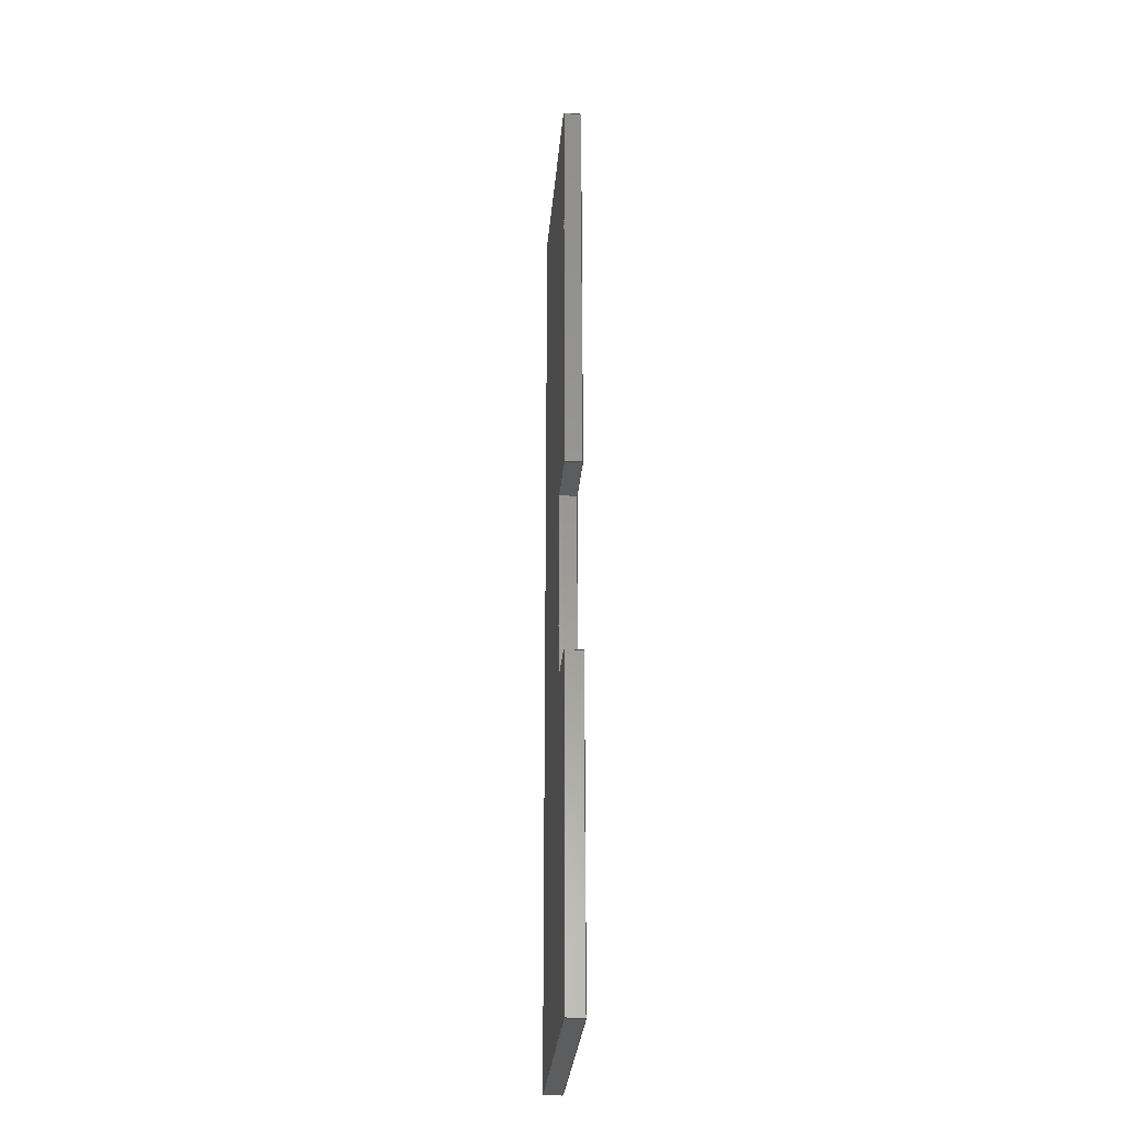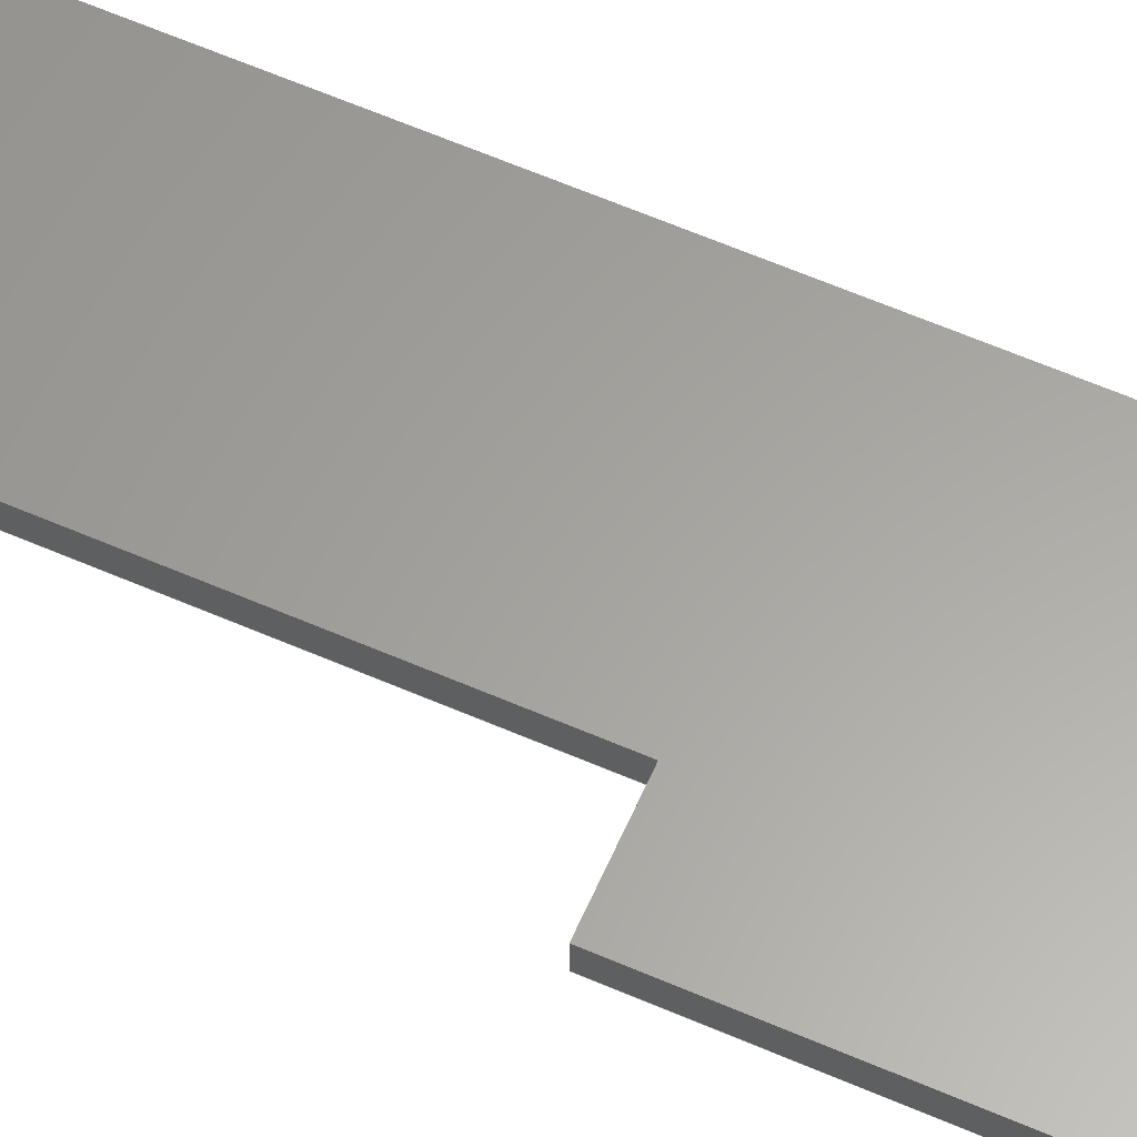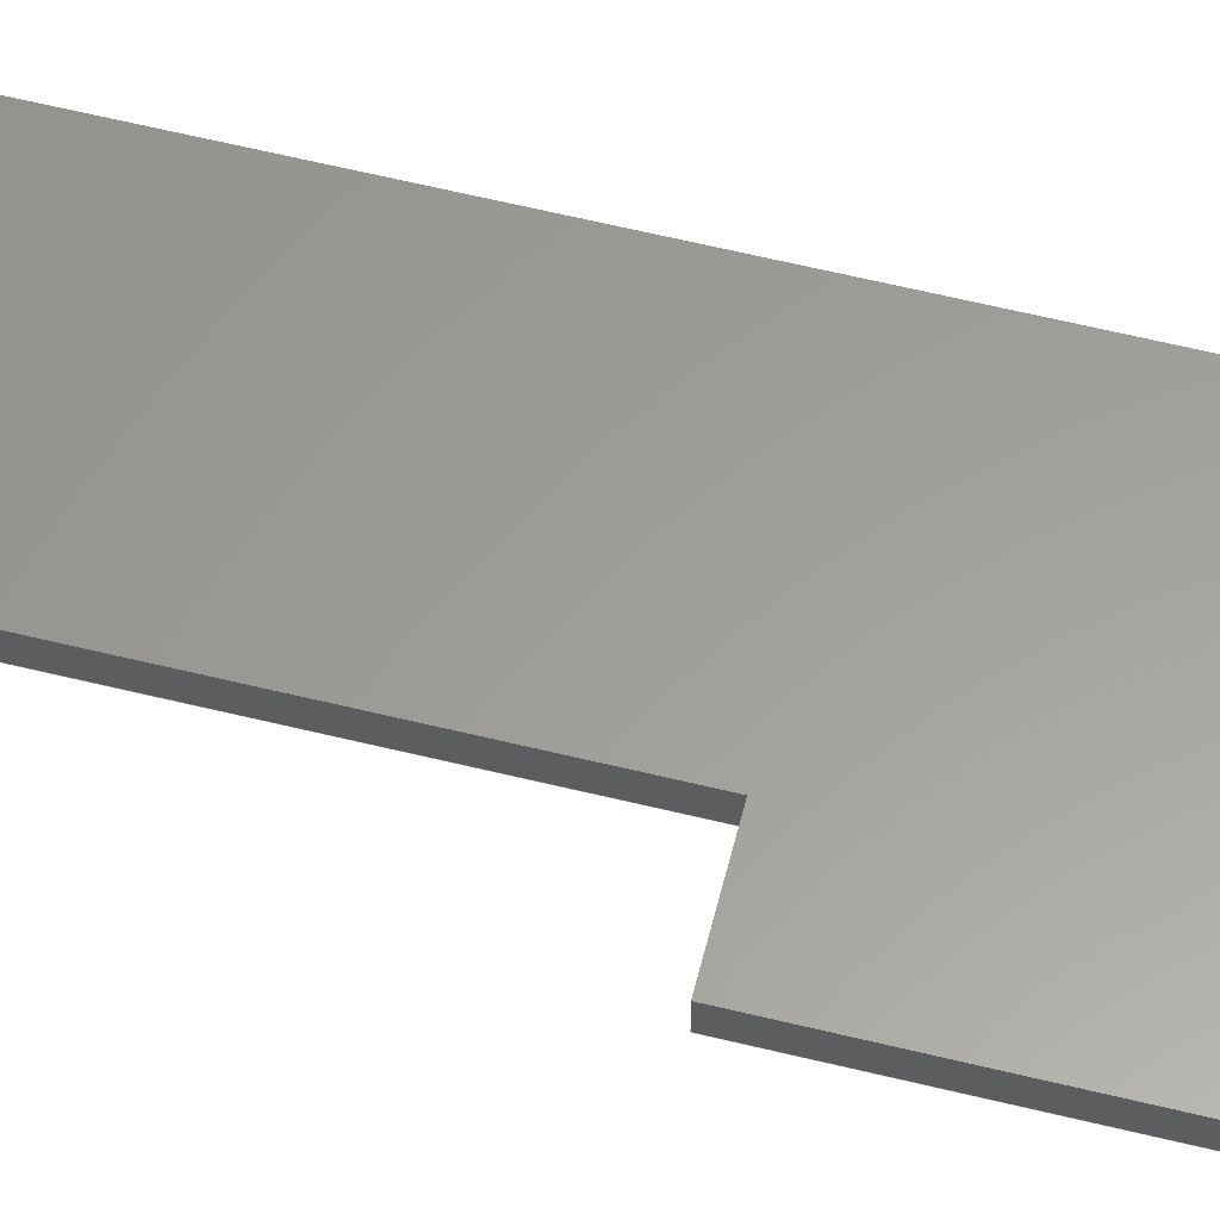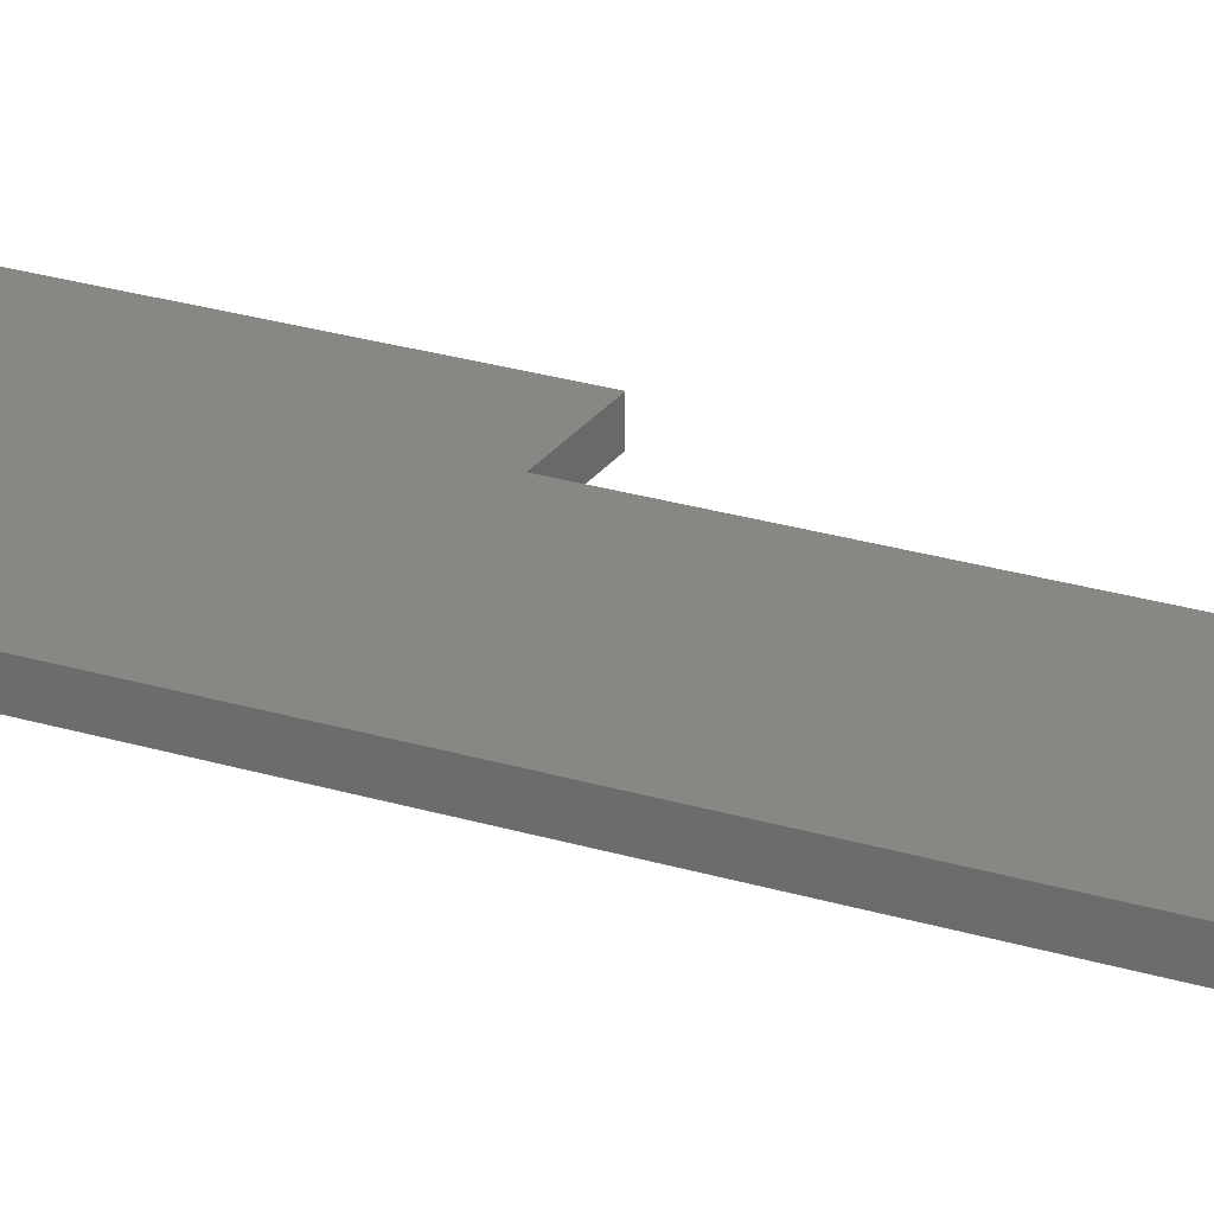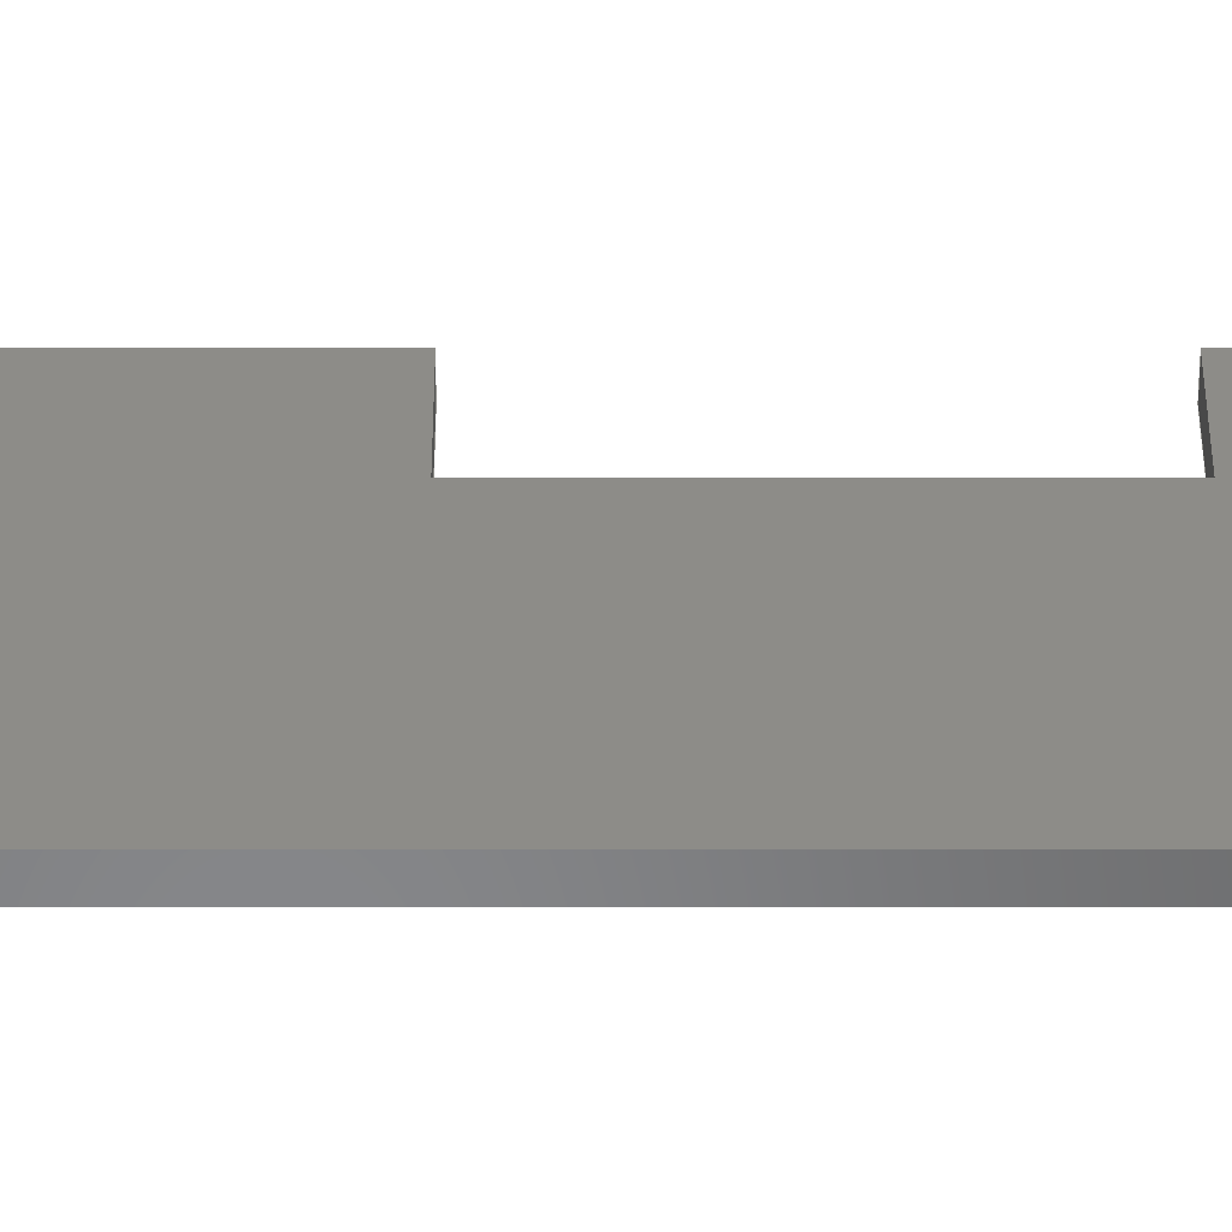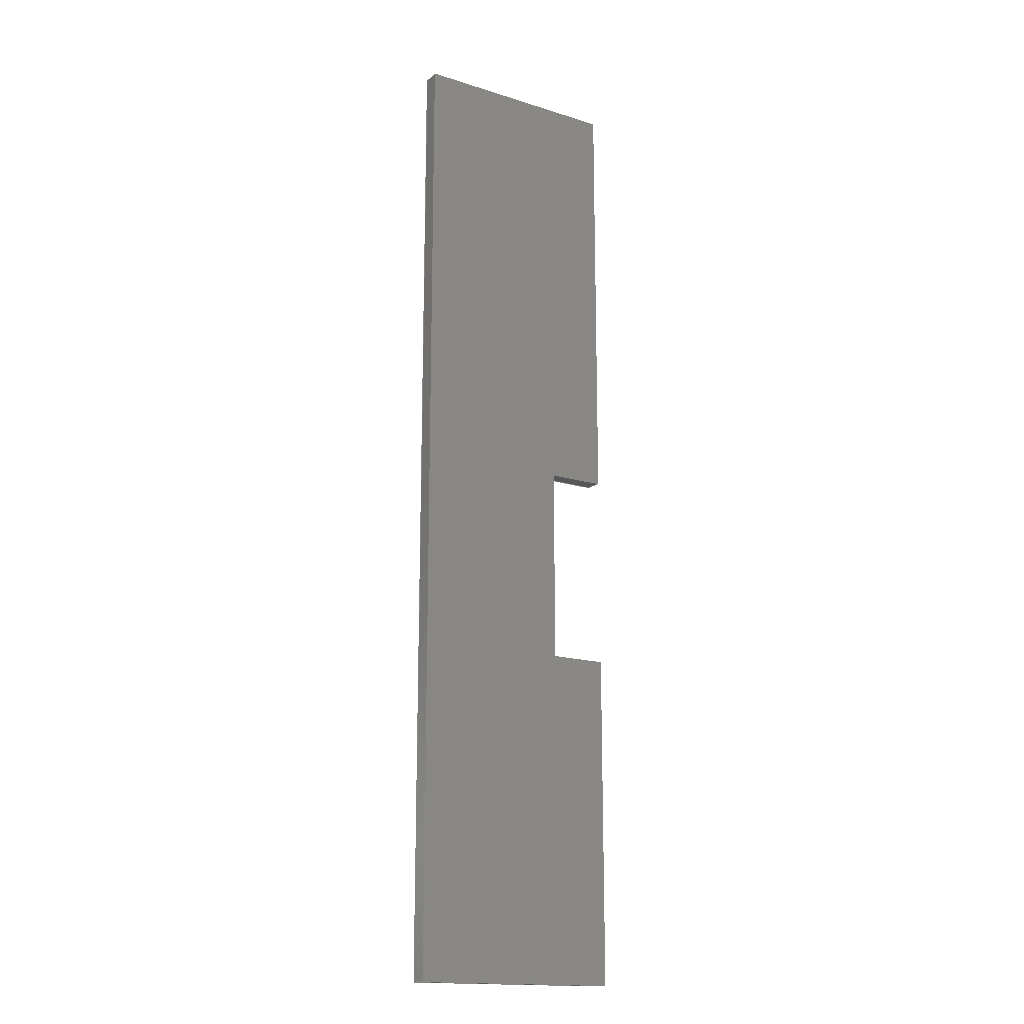
<metadata>
{"format":"iges","ext":"igs","renderer":"f3d","projection":"perspective","resolution":1024,"background":"white","views":[{"elev":-31.1,"azim":85.0,"up":"+Y"},{"elev":61.8,"azim":113.8,"up":"+Z"},{"elev":60.6,"azim":104.1,"up":"+Z"},{"elev":25.4,"azim":-63.7,"up":"+Z"},{"elev":36.2,"azim":-90.0,"up":"+Z"},{"elev":-16.5,"azim":-32.6,"up":"+Y"}]}
</metadata>
<code>

,,31HOpen CASCADE IGES processor 7.9,13HFilename.iges,
16HOpen CASCADE 7.9,31HOpen CASCADE IGES processor 7.9,32,308,15,308,15,
,1,2,2HMM,1,0.01,15H2.025e+07,1e-07,17.38,5Hrumar,,11,0,
15H2.025e+07,;
     402       1       0       0       0       0       0       000000000
     402       0       0       1       1                               0
     144       2       0       0       0       0       0       000020000
     144       0       0       1       0                               0
     108       3       0       0       0       0       0       000010000
     108       0       0       1       0                               0
     142       4       0       0       0       0       0       000010500
     142       0       0       1       0                               0
     102       5       0       0       0       0       0       000010000
     102       0       0       1       0                               0
     110       6       0       0       0       0       0       000010000
     110       0       0       1       0                               0
     110       7       0       0       0       0       0       000010000
     110       0       0       1       0                               0
     110       8       0       0       0       0       0       000010000
     110       0       0       1       0                               0
     110       9       0       0       0       0       0       000010000
     110       0       0       1       0                               0
     144      10       0       0       0       0       0       000020000
     144       0       0       1       0                               0
     108      11       0       0       0       0       0       000010000
     108       0       0       1       0                               0
     142      12       0       0       0       0       0       000010500
     142       0       0       1       0                               0
     102      13       0       0       0       0       0       000010000
     102       0       0       1       0                               0
     110      14       0       0       0       0       0       000010000
     110       0       0       1       0                               0
     110      15       0       0       0       0       0       000010000
     110       0       0       1       0                               0
     110      16       0       0       0       0       0       000010000
     110       0       0       1       0                               0
     110      17       0       0       0       0       0       000010000
     110       0       0       1       0                               0
     144      18       0       0       0       0       0       000020000
     144       0       0       1       0                               0
     108      19       0       0       0       0       0       000010000
     108       0       0       1       0                               0
     142      20       0       0       0       0       0       000010500
     142       0       0       1       0                               0
     102      21       0       0       0       0       0       000010000
     102       0       0       1       0                               0
     110      22       0       0       0       0       0       000010000
     110       0       0       1       0                               0
     110      23       0       0       0       0       0       000010000
     110       0       0       1       0                               0
     110      24       0       0       0       0       0       000010000
     110       0       0       1       0                               0
     110      25       0       0       0       0       0       000010000
     110       0       0       1       0                               0
     144      26       0       0       0       0       0       000020000
     144       0       0       1       0                               0
     108      27       0       0       0       0       0       000010000
     108       0       0       1       0                               0
     142      28       0       0       0       0       0       000010500
     142       0       0       1       0                               0
     102      29       0       0       0       0       0       000010000
     102       0       0       1       0                               0
     110      30       0       0       0       0       0       000010000
     110       0       0       1       0                               0
     110      31       0       0       0       0       0       000010000
     110       0       0       1       0                               0
     110      32       0       0       0       0       0       000010000
     110       0       0       1       0                               0
     110      33       0       0       0       0       0       000010000
     110       0       0       1       0                               0
     144      34       0       0       0       0       0       000020000
     144       0       0       1       0                               0
     108      35       0       0       0       0       0       000010000
     108       0       0       1       0                               0
     142      36       0       0       0       0       0       000010500
     142       0       0       1       0                               0
     102      37       0       0       0       0       0       000010000
     102       0       0       1       0                               0
     110      38       0       0       0       0       0       000010000
     110       0       0       1       0                               0
     110      39       0       0       0       0       0       000010000
     110       0       0       1       0                               0
     110      40       0       0       0       0       0       000010000
     110       0       0       1       0                               0
     110      41       0       0       0       0       0       000010000
     110       0       0       1       0                               0
     144      42       0       0       0       0       0       000020000
     144       0       0       1       0                               0
     108      43       0       0       0       0       0       000010000
     108       0       0       1       0                               0
     142      44       0       0       0       0       0       000010500
     142       0       0       1       0                               0
     102      45       0       0       0       0       0       000010000
     102       0       0       1       0                               0
     110      46       0       0       0       0       0       000010000
     110       0       0       1       0                               0
     110      47       0       0       0       0       0       000010000
     110       0       0       1       0                               0
     110      48       0       0       0       0       0       000010000
     110       0       0       1       0                               0
     110      49       0       0       0       0       0       000010000
     110       0       0       1       0                               0
     144      50       0       0       0       0       0       000020000
     144       0       0       1       0                               0
     108      51       0       0       0       0       0       000010000
     108       0       0       1       0                               0
     142      52       0       0       0       0       0       000010500
     142       0       0       1       0                               0
     102      53       0       0       0       0       0       000010000
     102       0       0       1       0                               0
     110      54       0       0       0       0       0       000010000
     110       0       0       1       0                               0
     110      55       0       0       0       0       0       000010000
     110       0       0       1       0                               0
     110      56       0       0       0       0       0       000010000
     110       0       0       1       0                               0
     110      57       0       0       0       0       0       000010000
     110       0       0       1       0                               0
     144      58       0       0       0       0       0       000020000
     144       0       0       1       0                               0
     108      59       0       0       0       0       0       000010000
     108       0       0       1       0                               0
     142      60       0       0       0       0       0       000010500
     142       0       0       1       0                               0
     102      61       0       0       0       0       0       000010000
     102       0       0       1       0                               0
     110      62       0       0       0       0       0       000010000
     110       0       0       1       0                               0
     110      63       0       0       0       0       0       000010000
     110       0       0       1       0                               0
     110      64       0       0       0       0       0       000010000
     110       0       0       1       0                               0
     110      65       0       0       0       0       0       000010000
     110       0       0       1       0                               0
     144      66       0       0       0       0       0       000020000
     144       0       0       1       0                               0
     108      67       0       0       0       0       0       000010000
     108       0       0       1       0                               0
     142      68       0       0       0       0       0       000010500
     142       0       0       1       0                               0
     102      69       0       0       0       0       0       000010000
     102       0       0       1       0                               0
     110      70       0       0       0       0       0       000010000
     110       0       0       1       0                               0
     110      71       0       0       0       0       0       000010000
     110       0       0       1       0                               0
     110      72       0       0       0       0       0       000010000
     110       0       0       1       0                               0
     110      73       0       0       0       0       0       000010000
     110       0       0       1       0                               0
     110      74       0       0       0       0       0       000010000
     110       0       0       1       0                               0
     110      75       0       0       0       0       0       000010000
     110       0       0       1       0                               0
     110      76       0       0       0       0       0       000010000
     110       0       0       1       0                               0
     110      77       0       0       0       0       0       000010000
     110       0       0       1       0                               0
     144      78       0       0       0       0       0       000020000
     144       0       0       1       0                               0
     108      79       0       0       0       0       0       000010000
     108       0       0       1       0                               0
     142      80       0       0       0       0       0       000010500
     142       0       0       1       0                               0
     102      81       0       0       0       0       0       000010000
     102       0       0       1       0                               0
     110      82       0       0       0       0       0       000010000
     110       0       0       1       0                               0
     110      83       0       0       0       0       0       000010000
     110       0       0       1       0                               0
     110      84       0       0       0       0       0       000010000
     110       0       0       1       0                               0
     110      85       0       0       0       0       0       000010000
     110       0       0       1       0                               0
     110      86       0       0       0       0       0       000010000
     110       0       0       1       0                               0
     110      87       0       0       0       0       0       000010000
     110       0       0       1       0                               0
     110      88       0       0       0       0       0       000010000
     110       0       0       1       0                               0
     110      89       0       0       0       0       0       000010000
     110       0       0       1       0                               0
402,10,3,19,35,51,67,83,99,115,131,155;                          0000001
144,5,1,0,7;                                                     0000003
108,1,-1.566e-15,-0,8.383,0,8.383,-0.417,3.1,0;         0000005
142,0,5,0,9,2;                                                   0000007
102,4,11,13,15,17;                                               0000009
110,8.383,-8.075,2.795,8.383,-0.417,2.795;                       0000011
110,8.383,-0.417,2.795,8.383,-0.417,3.1;                         0000013
110,8.383,-0.417,3.1,8.383,-8.075,3.1;                           0000015
110,8.383,-8.075,3.1,8.383,-8.075,2.795;                         0000017
144,21,1,0,23;                                                   0000019
108,-3.143e-15,-1,-0,8.075,0,8.383,-8.075,3.1,0;        0000021
142,0,21,0,25,2;                                                 0000023
102,4,27,29,31,33;                                               0000025
110,7.359,-8.075,2.795,8.383,-8.075,2.795;                      0000027
110,8.383,-8.075,2.795,8.383,-8.075,3.1;                         0000029
110,8.383,-8.075,3.1,7.359,-8.075,3.1;                          0000031
110,7.359,-8.075,3.1,7.359,-8.075,2.795;                       0000033
144,37,1,0,39;                                                   0000035
108,1,-1.558e-15,-0,7.359,0,7.359,-8.075,3.1,0;       0000037
142,0,37,0,41,2;                                                 0000039
102,4,43,45,47,49;                                               0000041
110,7.359,-11.57,2.795,7.359,-8.075,2.795;                    0000043
110,7.359,-8.075,2.795,7.359,-8.075,3.1;                       0000045
110,7.359,-8.075,3.1,7.359,-11.57,3.1;                        0000047
110,7.359,-11.57,3.1,7.359,-11.57,2.795;                     0000049
144,53,1,0,55;                                                   0000051
108,3.902e-15,1,-0,-11.57,0,7.359,-11.57,3.1,0;      0000053
142,0,53,0,57,2;                                                 0000055
102,4,59,61,63,65;                                               0000057
110,8.383,-11.57,2.795,7.359,-11.57,2.795;                    0000059
110,7.359,-11.57,2.795,7.359,-11.57,3.1;                     0000061
110,7.359,-11.57,3.1,8.383,-11.57,3.1;                        0000063
110,8.383,-11.57,3.1,8.383,-11.57,2.795;                       0000065
144,69,1,0,71;                                                   0000067
108,1,-1.527e-15,-0,8.383,0,8.383,-11.57,3.1,0;        0000069
142,0,69,0,73,2;                                                 0000071
102,4,75,77,79,81;                                               0000073
110,8.383,-17.38,2.795,8.383,-11.57,2.795;                     0000075
110,8.383,-11.57,2.795,8.383,-11.57,3.1;                       0000077
110,8.383,-11.57,3.1,8.383,-17.38,3.1;                         0000079
110,8.383,-17.38,3.1,8.383,-17.38,2.795;                       0000081
144,85,1,0,87;                                                   0000083
108,-2.874e-15,-1,-0,17.38,0,8.383,-17.38,3.1,0;      0000085
142,0,85,0,89,2;                                                 0000087
102,4,91,93,95,97;                                               0000089
110,4.675,-17.38,2.795,8.383,-17.38,2.795;                     0000091
110,8.383,-17.38,2.795,8.383,-17.38,3.1;                       0000093
110,8.383,-17.38,3.1,4.675,-17.38,3.1;                         0000095
110,4.675,-17.38,3.1,4.675,-17.38,2.795;                       0000097
144,101,1,0,103;                                                 0000099
108,-1,5.235e-17,0,-4.675,0,4.675,-17.38,3.1,0;        0000101
142,0,101,0,105,2;                                               0000103
102,4,107,109,111,113;                                           0000105
110,4.675,-0.417,2.795,4.675,-17.38,2.795;                      0000107
110,4.675,-17.38,2.795,4.675,-17.38,3.1;                       0000109
110,4.675,-17.38,3.1,4.675,-0.417,3.1;                          0000111
110,4.675,-0.417,3.1,4.675,-0.417,2.795;                         0000113
144,117,1,0,119;                                                 0000115
108,3.353e-15,1,-0,-0.417,0,4.675,-0.417,3.1,0;         0000117
142,0,117,0,121,2;                                               0000119
102,4,123,125,127,129;                                           0000121
110,8.383,-0.417,2.795,4.675,-0.417,2.795;                       0000123
110,4.675,-0.417,2.795,4.675,-0.417,3.1;                         0000125
110,4.675,-0.417,3.1,8.383,-0.417,3.1;                           0000127
110,8.383,-0.417,3.1,8.383,-0.417,2.795;                         0000129
144,133,1,0,135;                                                 0000131
108,-0,-0,1,3.1,0,7.2,-9.36,3.1,0;                     0000133
142,0,133,0,137,2;                                               0000135
102,8,139,141,143,145,147,149,151,153;                           0000137
110,8.383,-0.417,3.1,4.675,-0.417,3.1;                           0000139
110,4.675,-0.417,3.1,4.675,-17.38,3.1;                          0000141
110,4.675,-17.38,3.1,8.383,-17.38,3.1;                         0000143
110,8.383,-17.38,3.1,8.383,-11.57,3.1;                         0000145
110,8.383,-11.57,3.1,7.359,-11.57,3.1;                        0000147
110,7.359,-11.57,3.1,7.359,-8.075,3.1;                        0000149
110,7.359,-8.075,3.1,8.383,-8.075,3.1;                          0000151
110,8.383,-8.075,3.1,8.383,-0.417,3.1;                           0000153
144,157,1,0,159;                                                 0000155
108,0,0,-1,-2.795,0,7.2,-9.36,2.795,0;                 0000157
142,0,157,0,161,2;                                               0000159
102,8,163,165,167,169,171,173,175,177;                           0000161
110,8.383,-0.417,2.795,8.383,-8.075,2.795;                       0000163
110,8.383,-8.075,2.795,7.359,-8.075,2.795;                      0000165
110,7.359,-8.075,2.795,7.359,-11.57,2.795;                    0000167
110,7.359,-11.57,2.795,8.383,-11.57,2.795;                    0000169
110,8.383,-11.57,2.795,8.383,-17.38,2.795;                     0000171
110,8.383,-17.38,2.795,4.675,-17.38,2.795;                     0000173
110,4.675,-17.38,2.795,4.675,-0.417,2.795;                      0000175
110,4.675,-0.417,2.795,8.383,-0.417,2.795;                       0000177
S      1G      4D    178P     89
</code>
